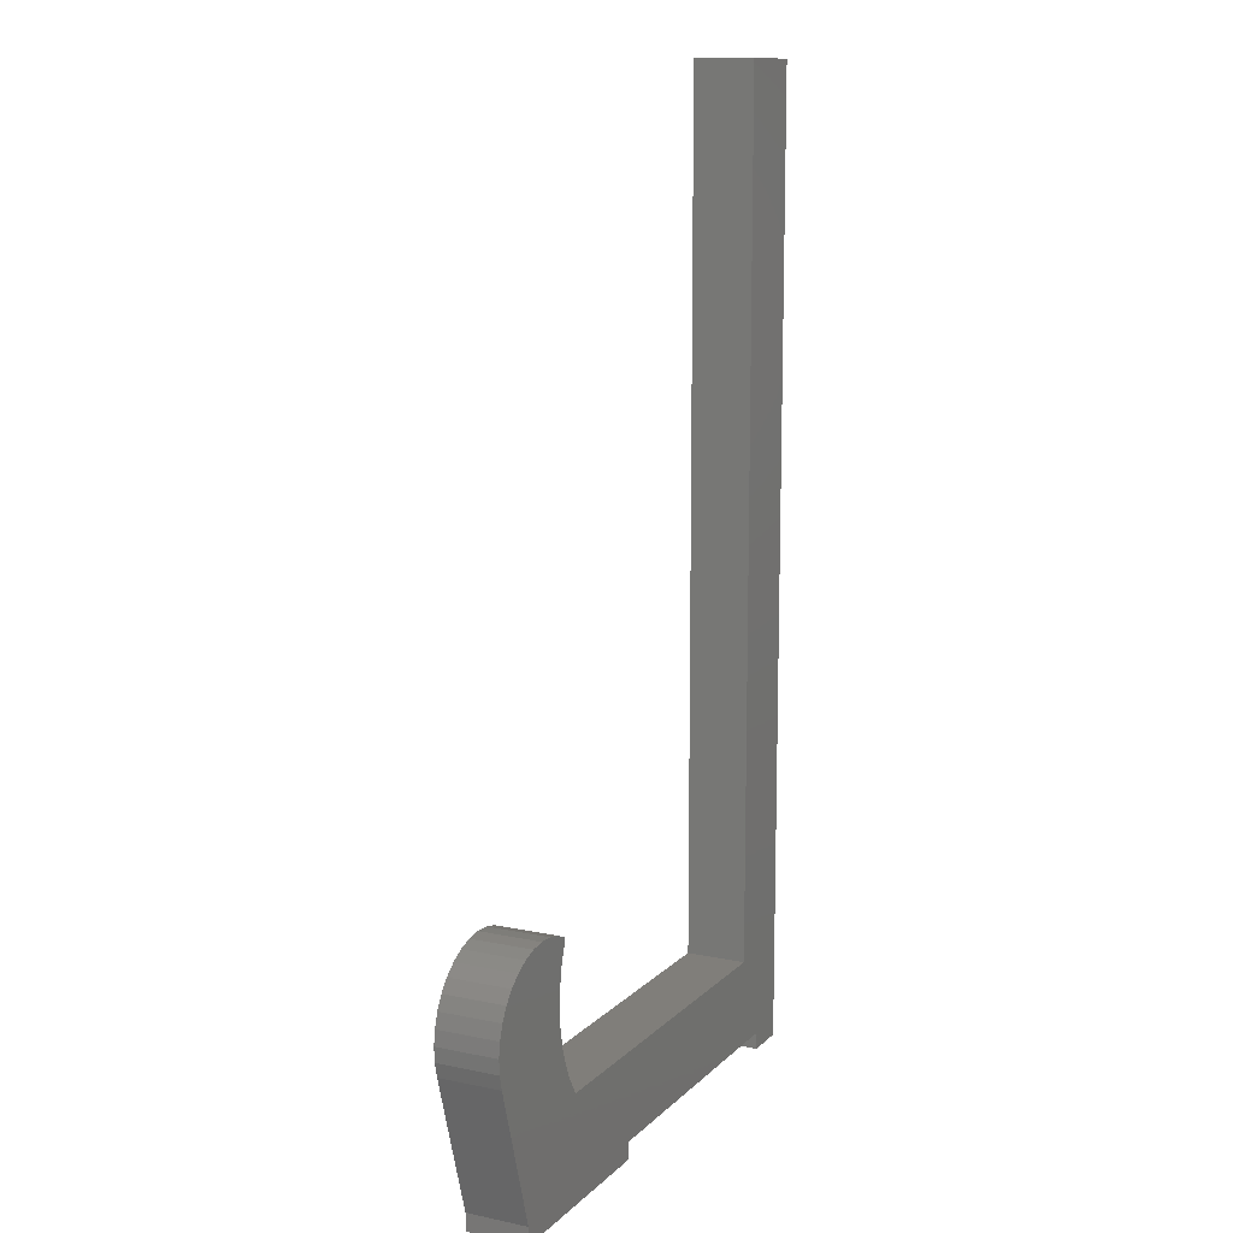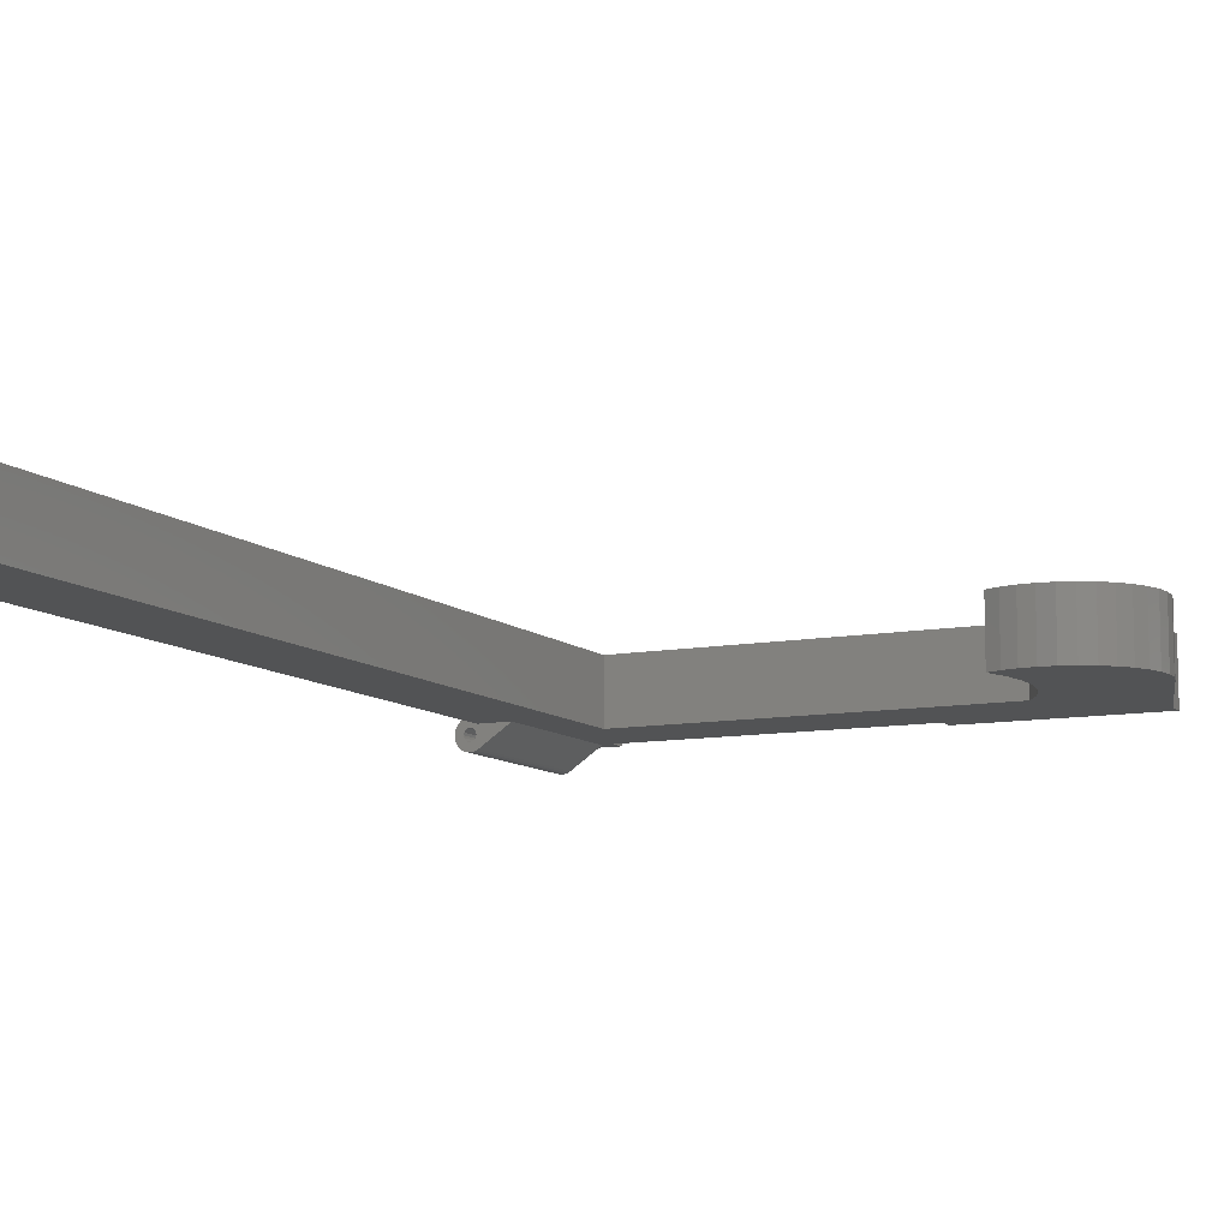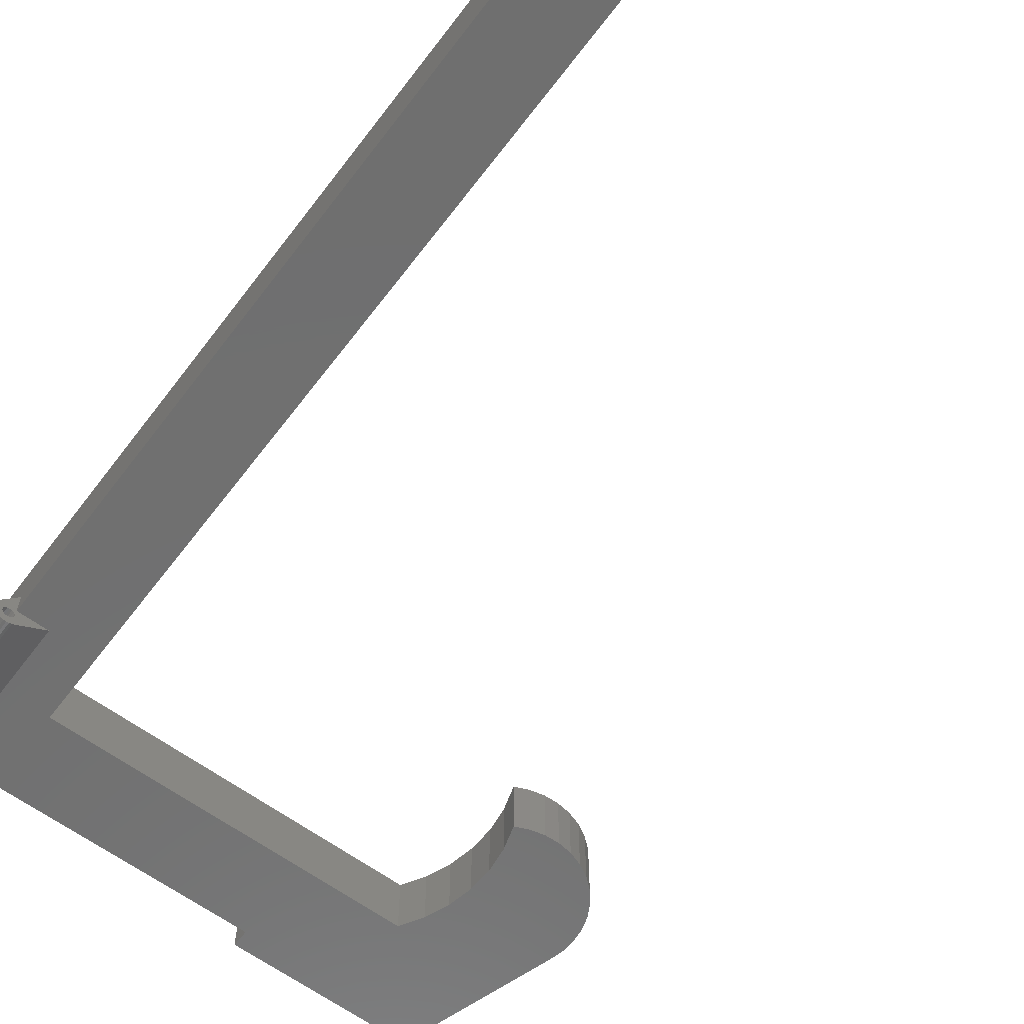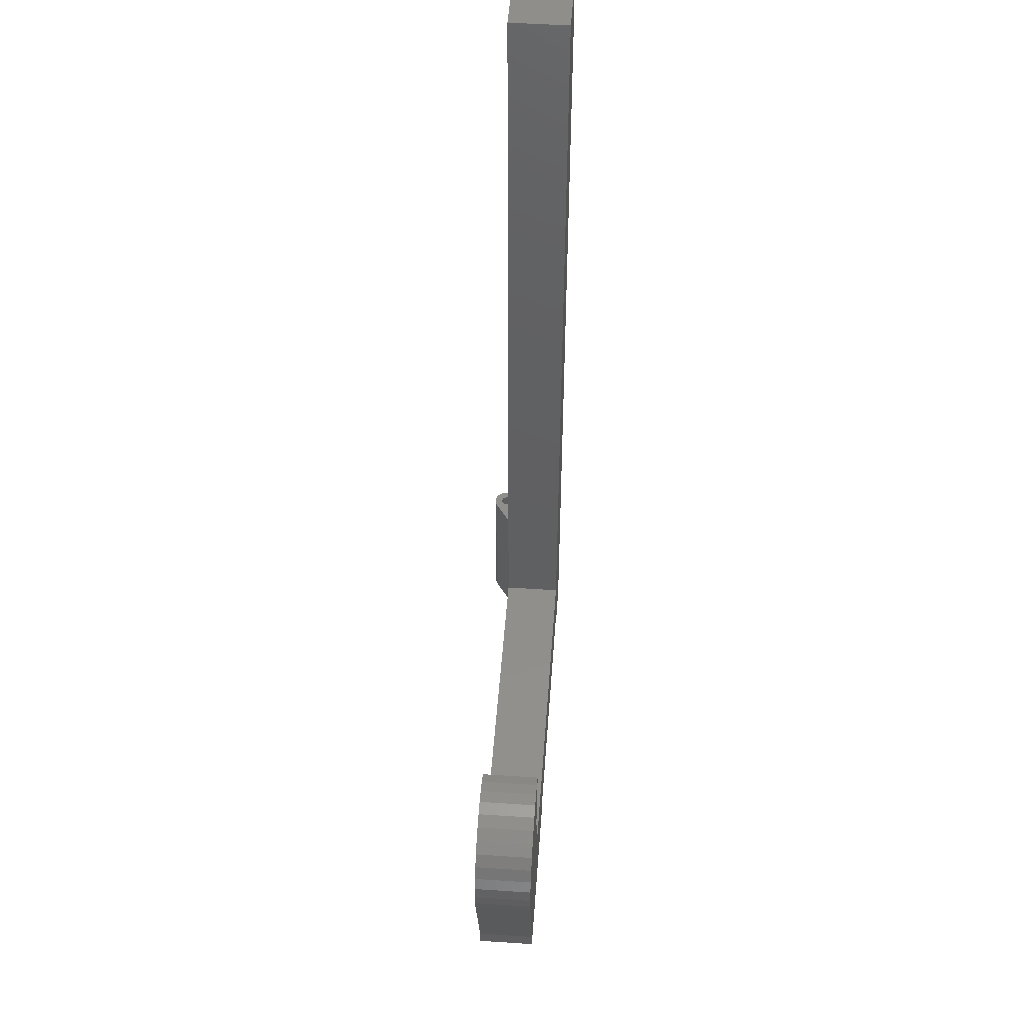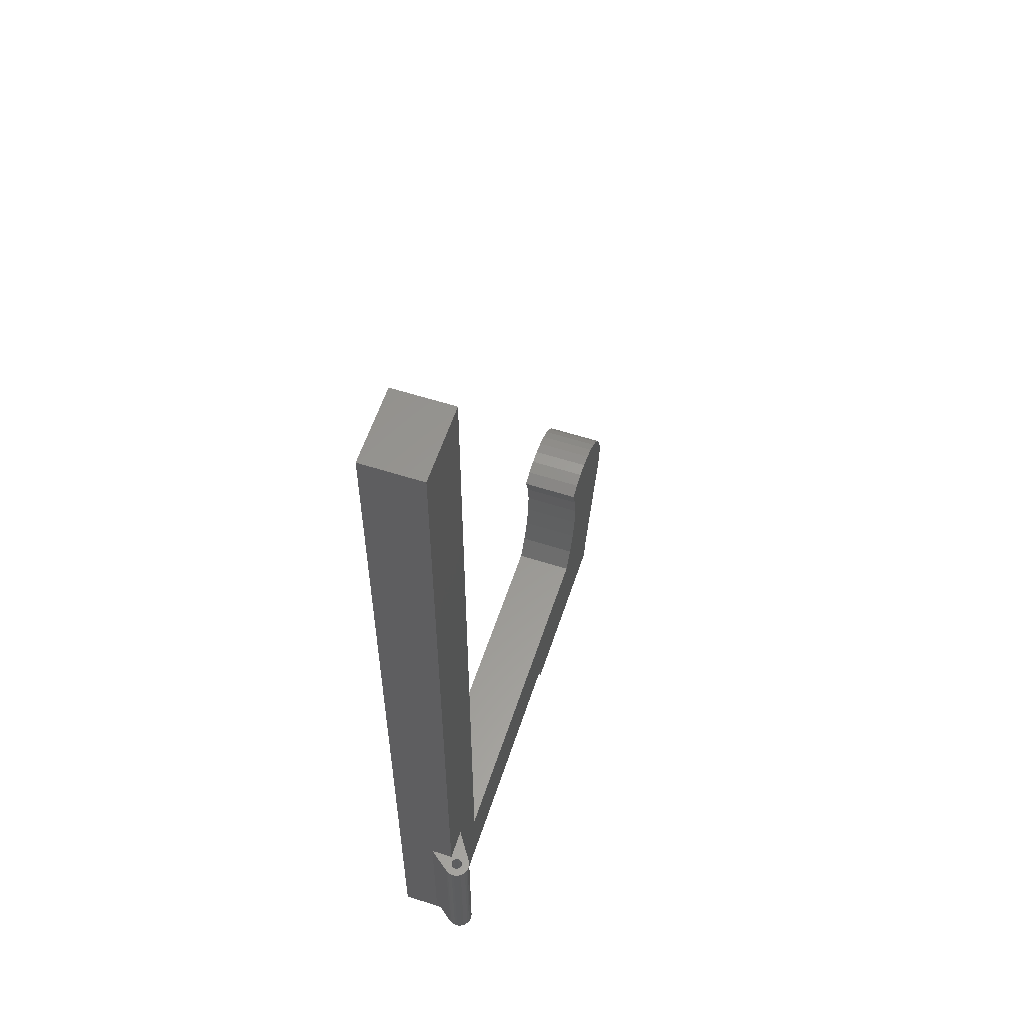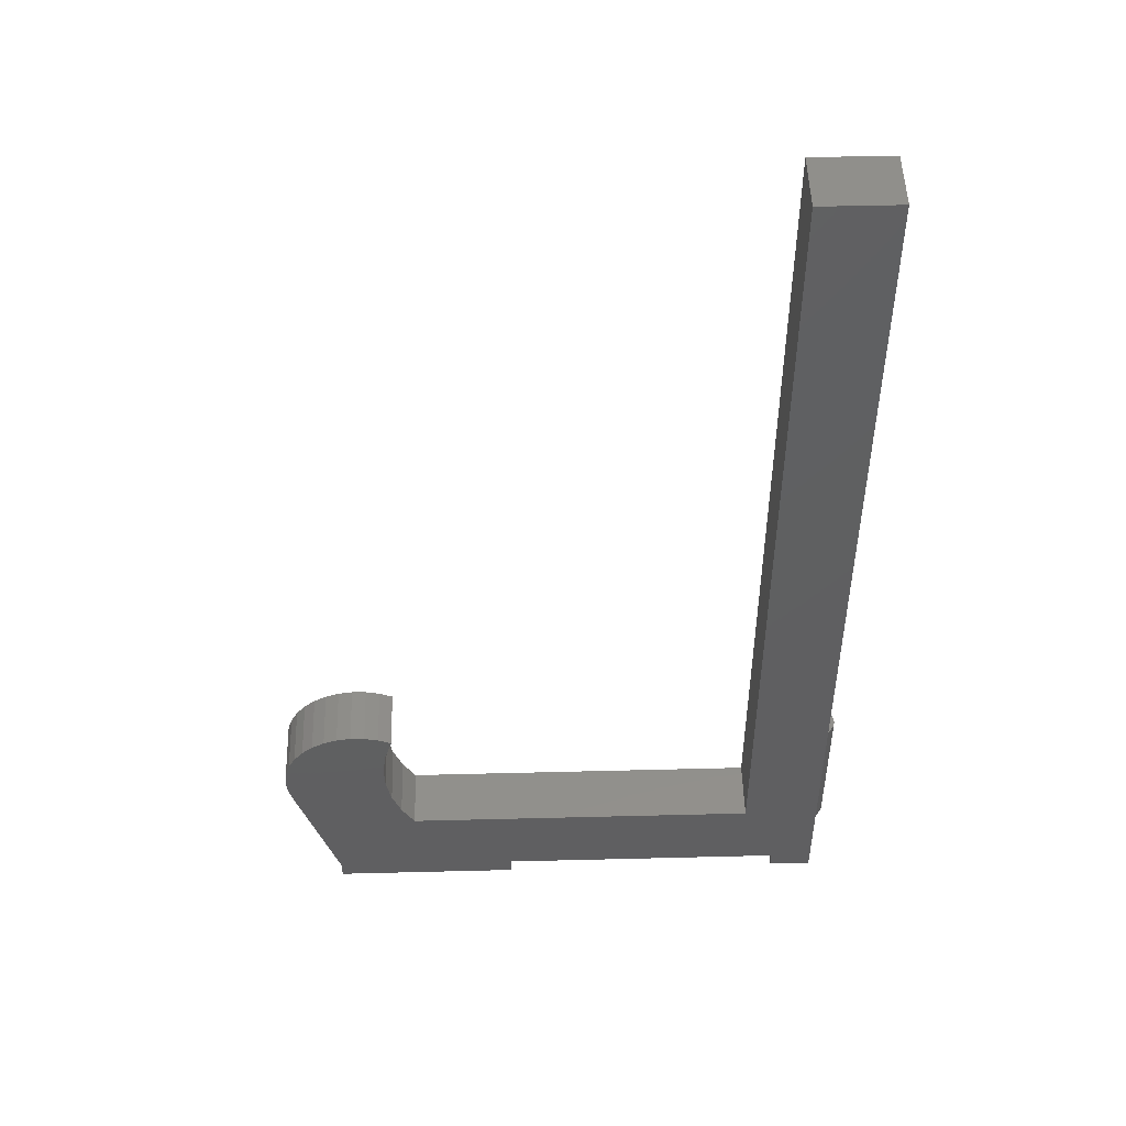
<metadata>
{"format":"stl","ext":"stl","renderer":"f3d","projection":"perspective","resolution":1024,"background":"white","views":[{"elev":12.2,"azim":116.4,"up":"+Z"},{"elev":-9.8,"azim":26.2,"up":"+Y"},{"elev":-61.6,"azim":-37.0,"up":"+Y"},{"elev":49.6,"azim":94.2,"up":"+Z"},{"elev":58.7,"azim":-71.7,"up":"+Z"},{"elev":50.0,"azim":178.4,"up":"+Z"}]}
</metadata>
<code>
# stl→obj: 132 verts, 264 faces
v 0.03117 -0.02344 -0.09877
v 0.2576 -0.02344 -0.09877
v 0.05781 -0.02344 -0.03215
v 0.3945 -0.02344 0.0868
v 0.3834 -0.02344 0.08845
v 0.3722 -0.02344 0.08802
v 0.3612 -0.02344 0.08554
v 0.4051 -0.02344 0.08314
v 0.4235 -0.02344 0.07033
v 0.4149 -0.02344 0.07758
v 0.3568 -0.02344 0.06218
v 0.4305 -0.02344 0.06162
v 0.4359 -0.02344 0.05176
v 0.3595 -0.02344 0.04255
v 0.4394 -0.02344 0.04107
v 0.03117 -0.02344 -0.1121
v 0.02222 -0.02344 -0.1016
v -0.002138 -0.02344 -0.1016
v -0.002138 -0.02344 -0.1121
v 0.3509 -0.02344 0.08109
v 0.02222 -0.02344 0.02344
v 0.05781 -0.02344 0.6406
v -0.002138 -0.02344 0.6406
v -0.002138 -0.02344 0.02344
v 0.4042 -0.02344 -0.09877
v 0.4375 -0.02344 0.007812
v 0.3548 -0.02344 0.003346
v 0.3477 -0.02344 -0.01513
v 0.3376 -0.02344 -0.03215
v 0.2576 -0.02344 -0.1121
v 0.4042 -0.02344 -0.1121
v 0.4408 -0.02344 0.02993
v 0.3588 -0.02344 0.02275
v 0.4402 -0.02344 0.01872
v -0.0008224 -0.03906 -0.1016
v -0.0008224 -0.03906 0.02344
v -0.01562 -0.02344 0.02344
v -0.002138 -0.005776 0.02344
v -0.01562 -0.02344 -0.1016
v -0.002138 -0.005776 -0.09877
v -0.002138 -0.005776 -0.1016
v -0.008721 -0.02584 -0.1016
v -0.01671 -0.02517 -0.1016
v -0.01745 -0.02708 -0.1016
v -0.01019 -0.02682 -0.1016
v -0.01782 -0.0291 -0.1016
v -0.01117 -0.02829 -0.1016
v -0.01151 -0.03002 -0.1016
v -0.01019 -0.03321 -0.1016
v -0.01555 -0.03678 -0.1016
v -0.01665 -0.03506 -0.1016
v -0.008721 -0.0342 -0.1016
v -0.002615 -0.04005 -0.1016
v -0.004561 -0.04069 -0.1016
v -0.006592 -0.04095 -0.1016
v -0.00699 -0.03454 -0.1016
v -0.005259 -0.0342 -0.1016
v -0.003792 -0.03321 -0.1016
v -0.00699 -0.02549 -0.1016
v -0.008637 -0.04083 -0.1016
v -0.01062 -0.04033 -0.1016
v -0.01248 -0.03946 -0.1016
v -0.01414 -0.03827 -0.1016
v -0.002811 -0.03175 -0.1016
v -0.002467 -0.03002 -0.1016
v -0.002811 -0.02829 -0.1016
v -0.003792 -0.02682 -0.1016
v -0.005259 -0.02584 -0.1016
v -0.01742 -0.03315 -0.1016
v -0.01781 -0.03115 -0.1016
v -0.01117 -0.03175 -0.1016
v -0.01671 -0.02517 0.02344
v -0.008721 -0.02584 0.02344
v -0.01745 -0.02708 0.02344
v -0.01019 -0.02682 0.02344
v -0.01782 -0.0291 0.02344
v -0.01117 -0.02829 0.02344
v -0.01151 -0.03002 0.02344
v -0.01665 -0.03506 0.02344
v -0.01555 -0.03678 0.02344
v -0.01019 -0.03321 0.02344
v -0.008721 -0.0342 0.02344
v -0.003792 -0.03321 0.02344
v -0.005259 -0.0342 0.02344
v -0.00699 -0.03454 0.02344
v -0.006592 -0.04095 0.02344
v -0.004561 -0.04069 0.02344
v -0.002615 -0.04005 0.02344
v -0.00699 -0.02549 0.02344
v -0.01414 -0.03827 0.02344
v -0.01248 -0.03946 0.02344
v -0.01062 -0.04033 0.02344
v -0.008637 -0.04083 0.02344
v -0.005259 -0.02584 0.02344
v -0.003792 -0.02682 0.02344
v -0.002811 -0.02829 0.02344
v -0.002467 -0.03002 0.02344
v -0.002811 -0.03175 0.02344
v -0.01117 -0.03175 0.02344
v -0.01781 -0.03115 0.02344
v -0.01742 -0.03315 0.02344
v -0.002138 0.02344 -0.09877
v -0.002138 0.02344 -0.1121
v -0.002138 0.02344 0.6406
v 0.3722 0.02344 0.08802
v 0.3834 0.02344 0.08845
v 0.3945 0.02344 0.0868
v 0.3612 0.02344 0.08554
v 0.4051 0.02344 0.08314
v 0.3568 0.02344 0.06218
v 0.4149 0.02344 0.07758
v 0.4235 0.02344 0.07033
v 0.4305 0.02344 0.06162
v 0.4359 0.02344 0.05176
v 0.3595 0.02344 0.04255
v 0.4394 0.02344 0.04107
v 0.3509 0.02344 0.08109
v 0.05781 0.02344 -0.03215
v 0.4042 0.02344 -0.09877
v 0.2576 0.02344 -0.09877
v 0.03117 0.02344 -0.09877
v 0.05781 0.02344 0.6406
v 0.3376 0.02344 -0.03215
v 0.3477 0.02344 -0.01513
v 0.3548 0.02344 0.003346
v 0.4375 0.02344 0.007812
v 0.4402 0.02344 0.01872
v 0.3588 0.02344 0.02275
v 0.4408 0.02344 0.02993
v 0.4042 0.02344 -0.1121
v 0.2576 0.02344 -0.1121
v 0.03117 0.02344 -0.1121
f 1 2 3
f 4 5 6
f 7 4 6
f 7 8 4
f 9 10 11
f 12 9 11
f 13 12 11
f 14 13 11
f 14 15 13
f 16 1 17
f 16 17 18
f 16 18 19
f 20 11 10
f 20 10 8
f 20 8 7
f 21 17 1
f 21 1 3
f 21 3 22
f 21 22 23
f 21 23 24
f 25 26 27
f 25 27 28
f 25 28 29
f 25 29 3
f 25 3 2
f 25 2 30
f 25 30 31
f 15 14 32
f 32 14 33
f 32 33 34
f 34 33 27
f 34 27 26
f 35 17 36
f 36 17 21
f 37 38 39
f 39 38 40
f 39 40 41
f 42 43 39
f 44 43 42
f 45 44 42
f 46 44 45
f 47 46 45
f 46 47 48
f 49 50 51
f 50 49 52
f 35 53 54
f 35 54 55
f 35 55 56
f 35 56 57
f 35 57 58
f 41 18 59
f 41 59 42
f 41 42 39
f 56 55 60
f 56 60 61
f 56 61 62
f 56 62 63
f 56 63 50
f 56 50 52
f 17 35 58
f 17 58 64
f 17 64 65
f 17 65 66
f 17 66 67
f 17 67 68
f 17 68 59
f 17 59 18
f 51 69 49
f 49 69 70
f 49 70 71
f 71 70 46
f 71 46 48
f 37 72 73
f 73 72 74
f 73 74 75
f 75 74 76
f 75 76 77
f 78 77 76
f 79 80 81
f 82 81 80
f 36 83 84
f 36 84 85
f 36 85 86
f 36 86 87
f 36 87 88
f 38 37 73
f 38 73 89
f 38 89 24
f 85 82 80
f 85 80 90
f 85 90 91
f 85 91 92
f 85 92 93
f 85 93 86
f 21 24 89
f 21 89 94
f 21 94 95
f 21 95 96
f 21 96 97
f 21 97 98
f 21 98 83
f 21 83 36
f 78 76 99
f 99 76 100
f 99 100 81
f 81 100 101
f 81 101 79
f 102 41 40
f 102 103 41
f 103 18 41
f 103 19 18
f 102 40 38
f 24 23 38
f 38 23 104
f 38 104 102
f 59 73 42
f 42 73 75
f 42 75 45
f 45 75 77
f 45 77 47
f 47 77 78
f 47 78 48
f 73 59 89
f 89 59 68
f 89 68 94
f 94 68 67
f 94 67 95
f 95 67 66
f 95 66 96
f 96 66 65
f 96 65 97
f 56 84 57
f 57 84 83
f 57 83 58
f 58 83 98
f 58 98 64
f 64 98 97
f 64 97 65
f 84 56 85
f 85 56 52
f 85 52 82
f 82 52 49
f 82 49 81
f 81 49 71
f 81 71 99
f 99 71 48
f 99 48 78
f 35 36 53
f 53 36 88
f 53 88 54
f 54 88 87
f 54 87 55
f 55 87 86
f 55 86 60
f 60 86 93
f 60 93 61
f 61 93 92
f 61 92 62
f 62 92 91
f 62 91 63
f 63 91 90
f 63 90 50
f 50 90 80
f 50 80 51
f 51 80 79
f 51 79 69
f 69 79 101
f 69 101 70
f 70 101 100
f 70 100 46
f 46 100 76
f 46 76 44
f 44 76 74
f 44 74 43
f 43 74 72
f 43 72 39
f 39 72 37
f 105 106 107
f 105 107 108
f 107 109 108
f 110 111 112
f 110 112 113
f 110 113 114
f 110 114 115
f 114 116 115
f 117 108 109
f 117 109 111
f 117 111 110
f 118 119 120
f 118 120 121
f 118 121 102
f 118 102 104
f 118 104 122
f 119 118 123
f 119 123 124
f 119 124 125
f 119 125 126
f 126 125 127
f 127 125 128
f 127 128 129
f 129 128 115
f 129 115 116
f 130 131 119
f 119 131 120
f 132 103 121
f 121 103 102
f 26 126 34
f 34 126 127
f 34 127 32
f 32 127 129
f 32 129 15
f 15 129 116
f 15 116 13
f 13 116 114
f 13 114 12
f 12 114 113
f 12 113 9
f 9 113 112
f 9 112 10
f 10 112 111
f 10 111 8
f 8 111 109
f 8 109 4
f 4 109 107
f 4 107 5
f 5 107 106
f 5 106 6
f 6 106 105
f 6 105 7
f 7 105 108
f 7 108 20
f 20 108 117
f 33 125 27
f 27 125 124
f 27 124 28
f 28 124 123
f 28 123 29
f 125 33 128
f 128 33 14
f 128 14 115
f 115 14 11
f 115 11 110
f 110 11 20
f 110 20 117
f 118 3 123
f 123 3 29
f 122 22 118
f 118 22 3
f 104 23 122
f 122 23 22
f 132 16 103
f 103 16 19
f 1 16 121
f 121 16 132
f 120 2 121
f 121 2 1
f 30 2 131
f 131 2 120
f 130 31 131
f 131 31 30
f 25 31 119
f 119 31 130
f 126 26 119
f 119 26 25

</code>
